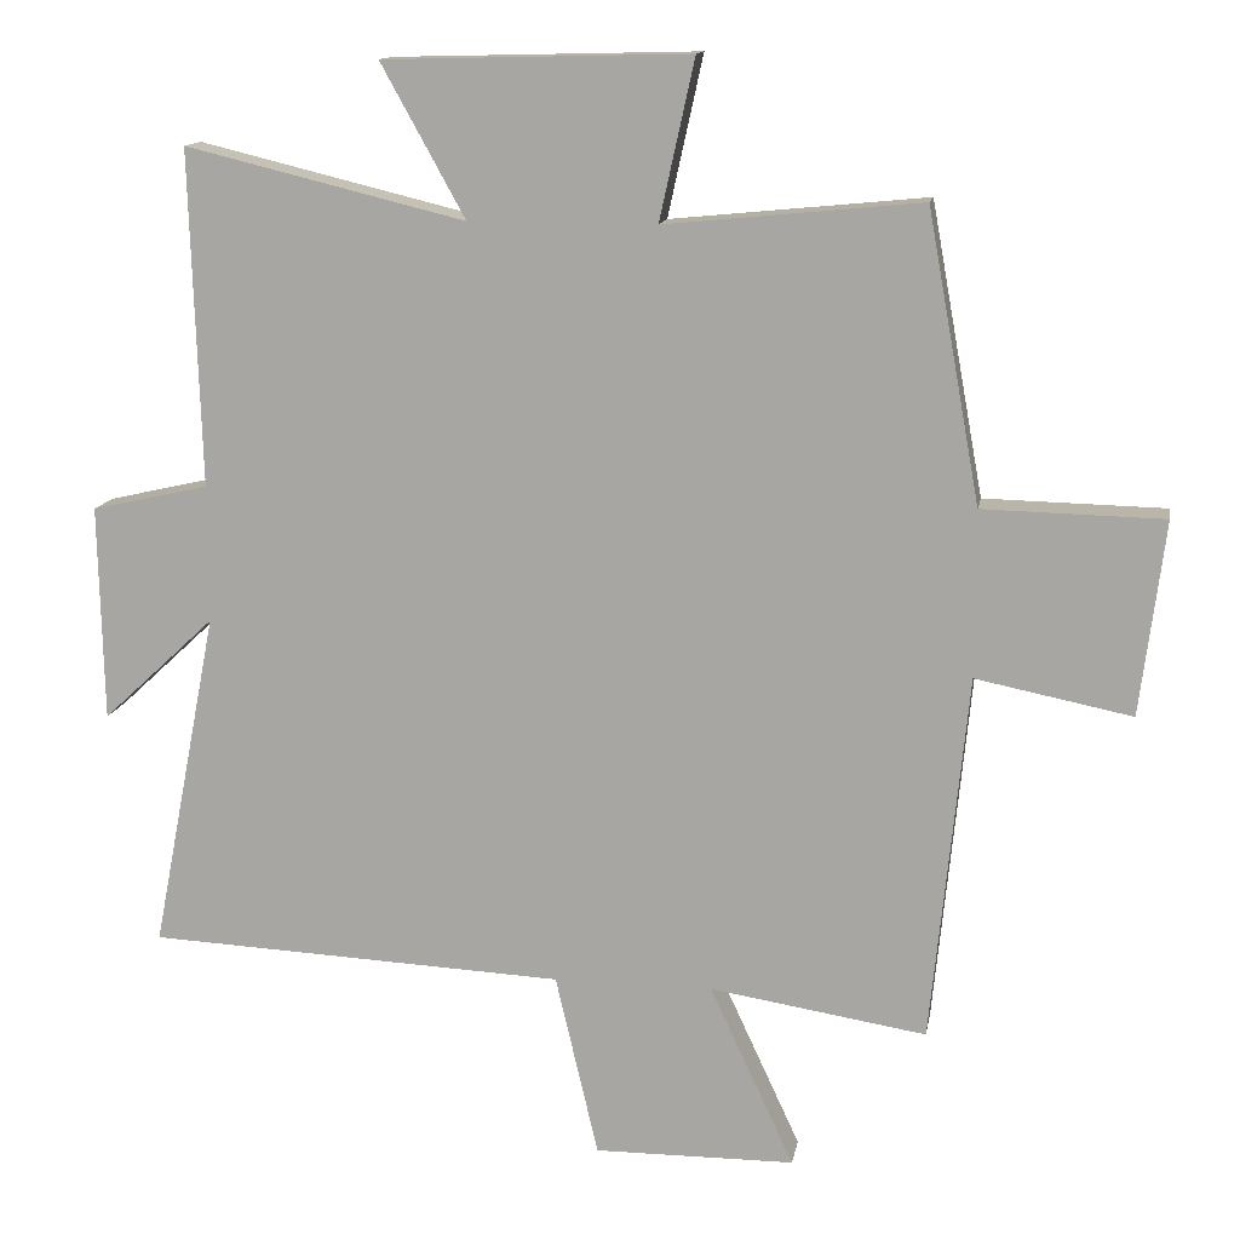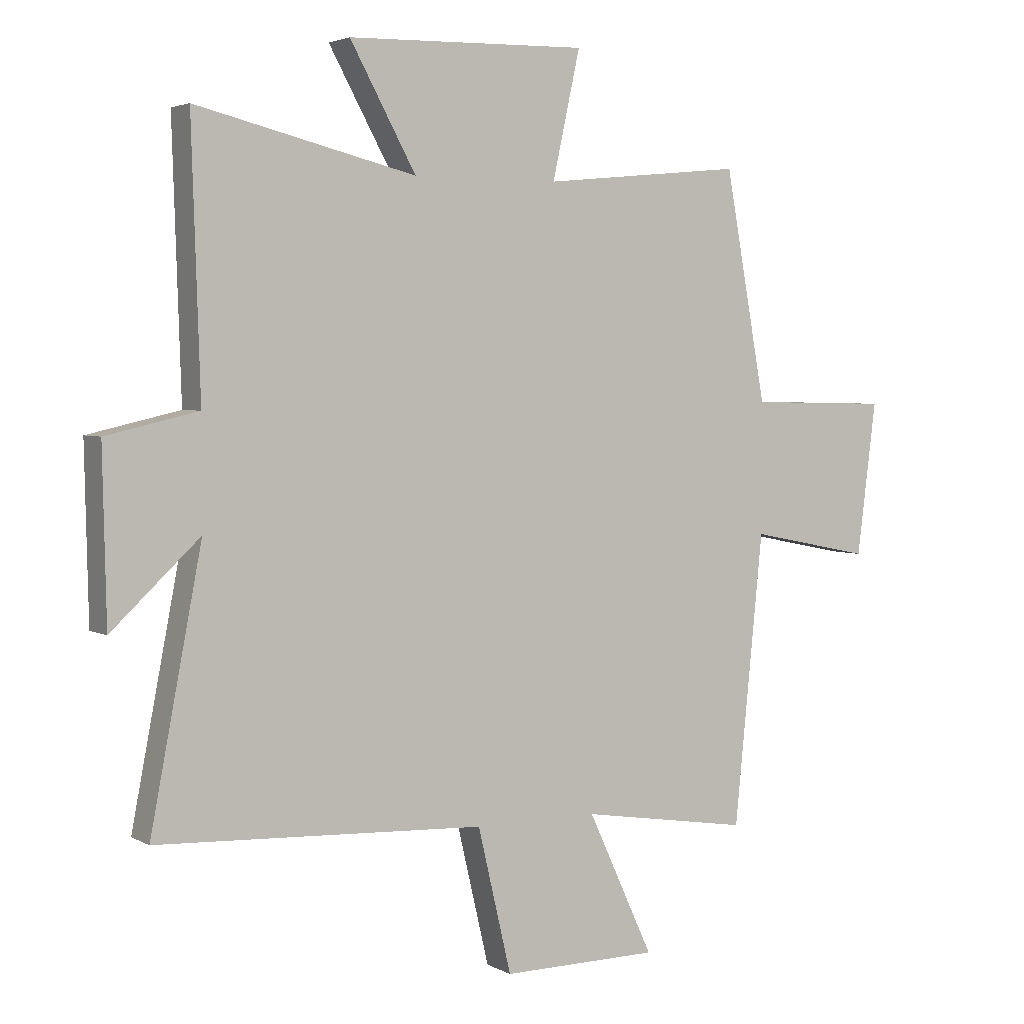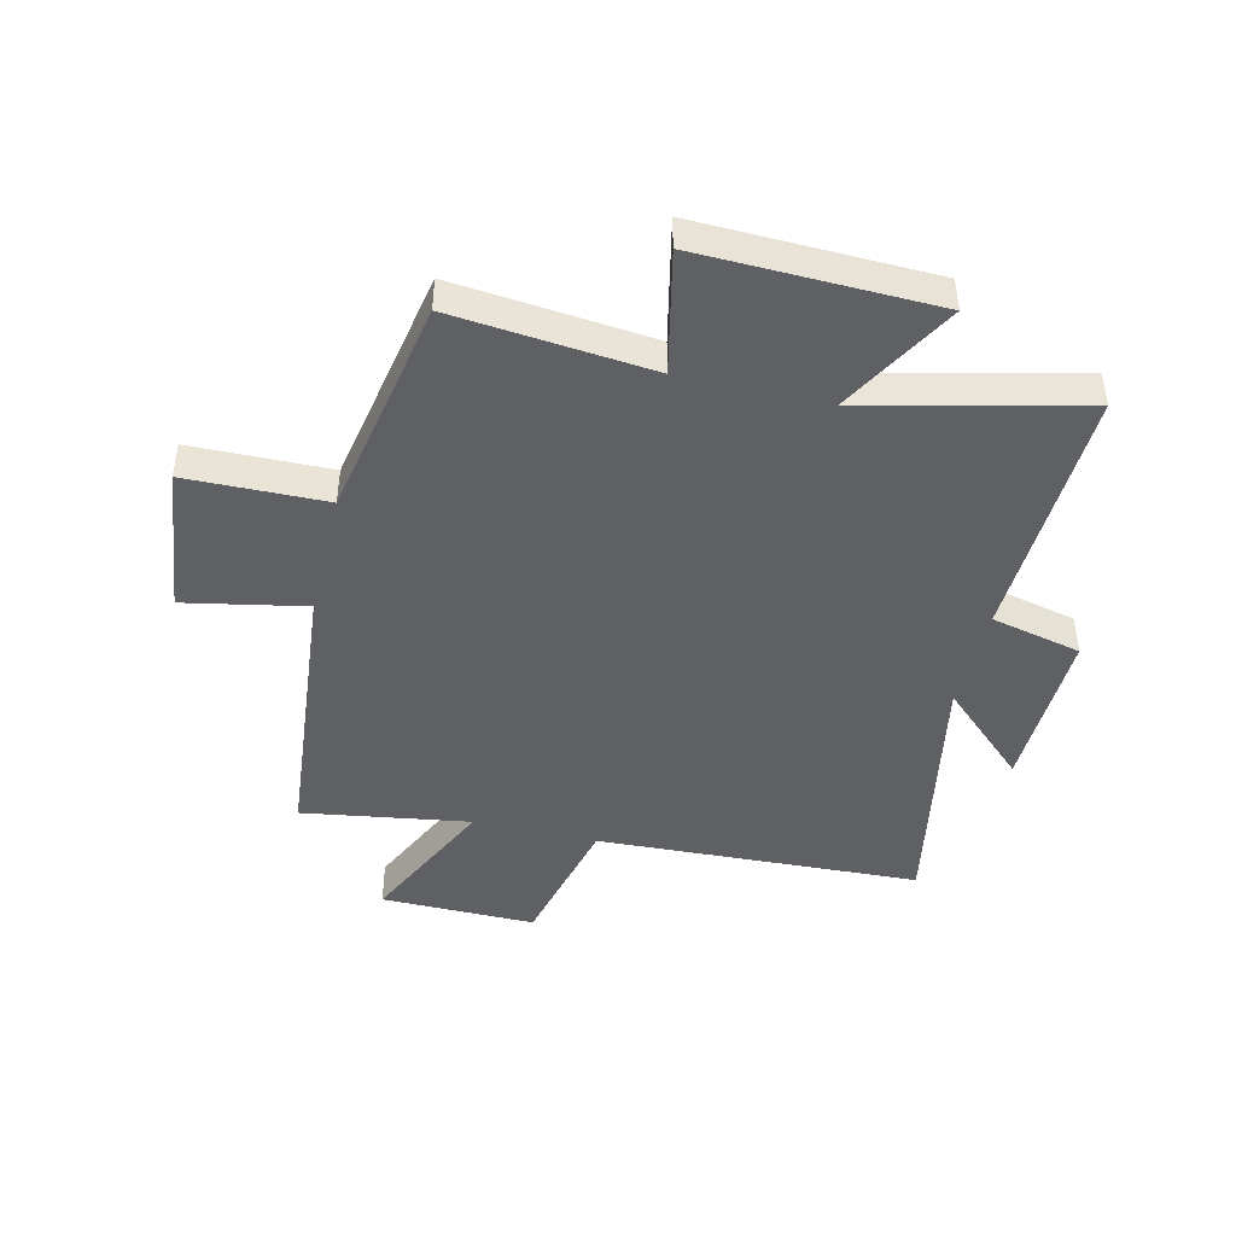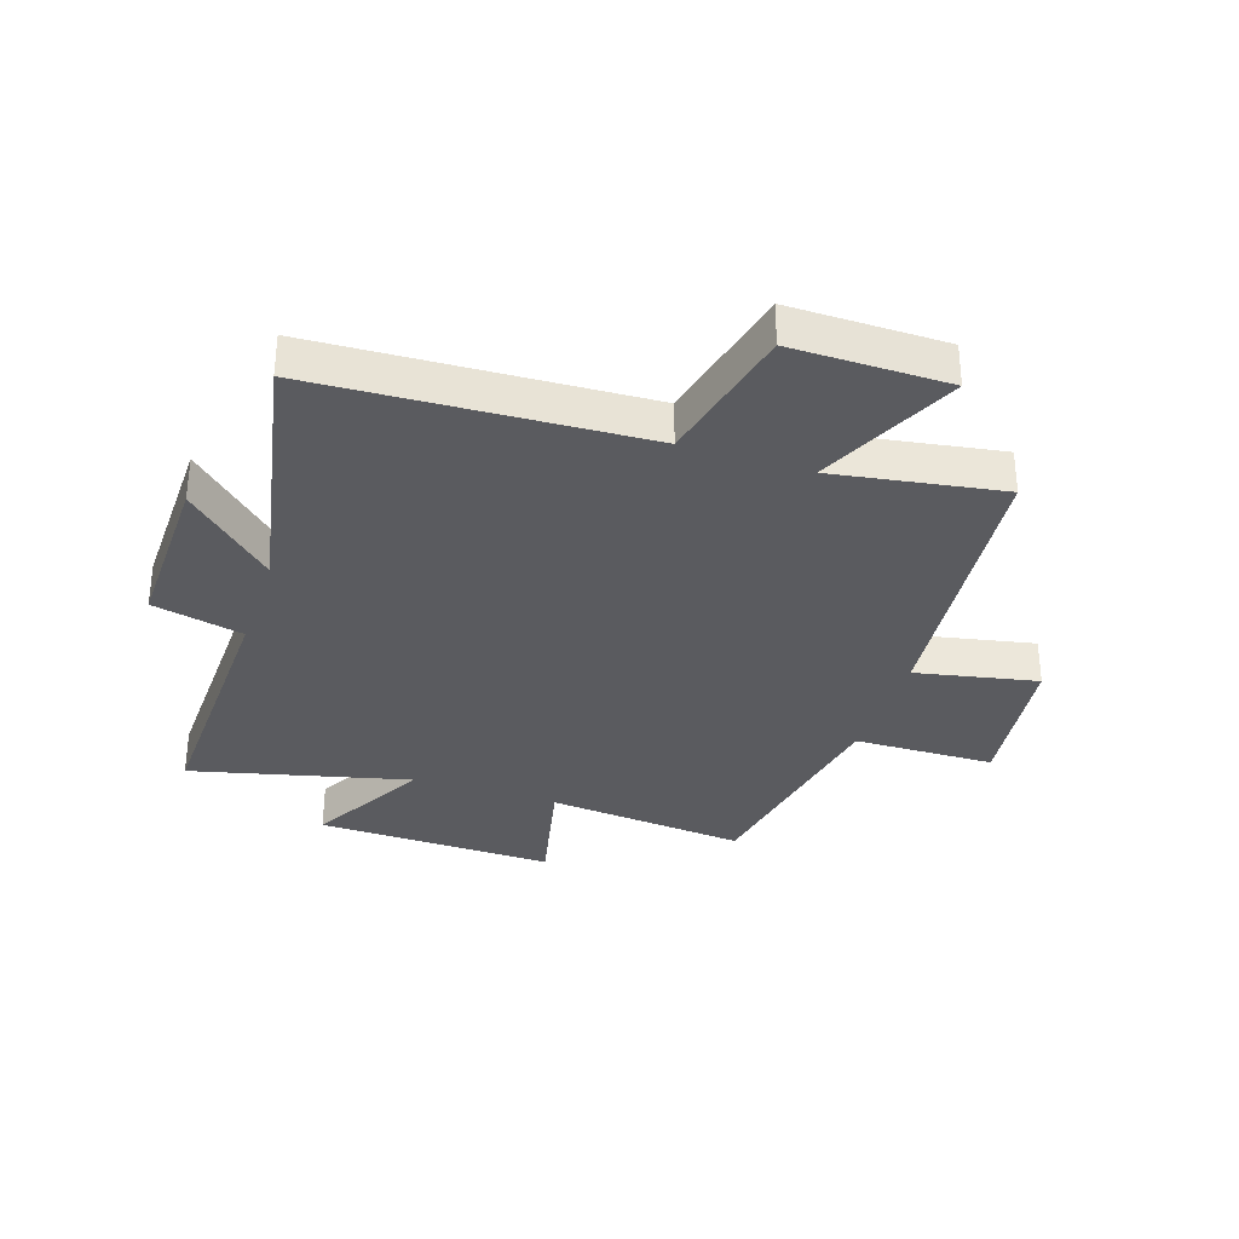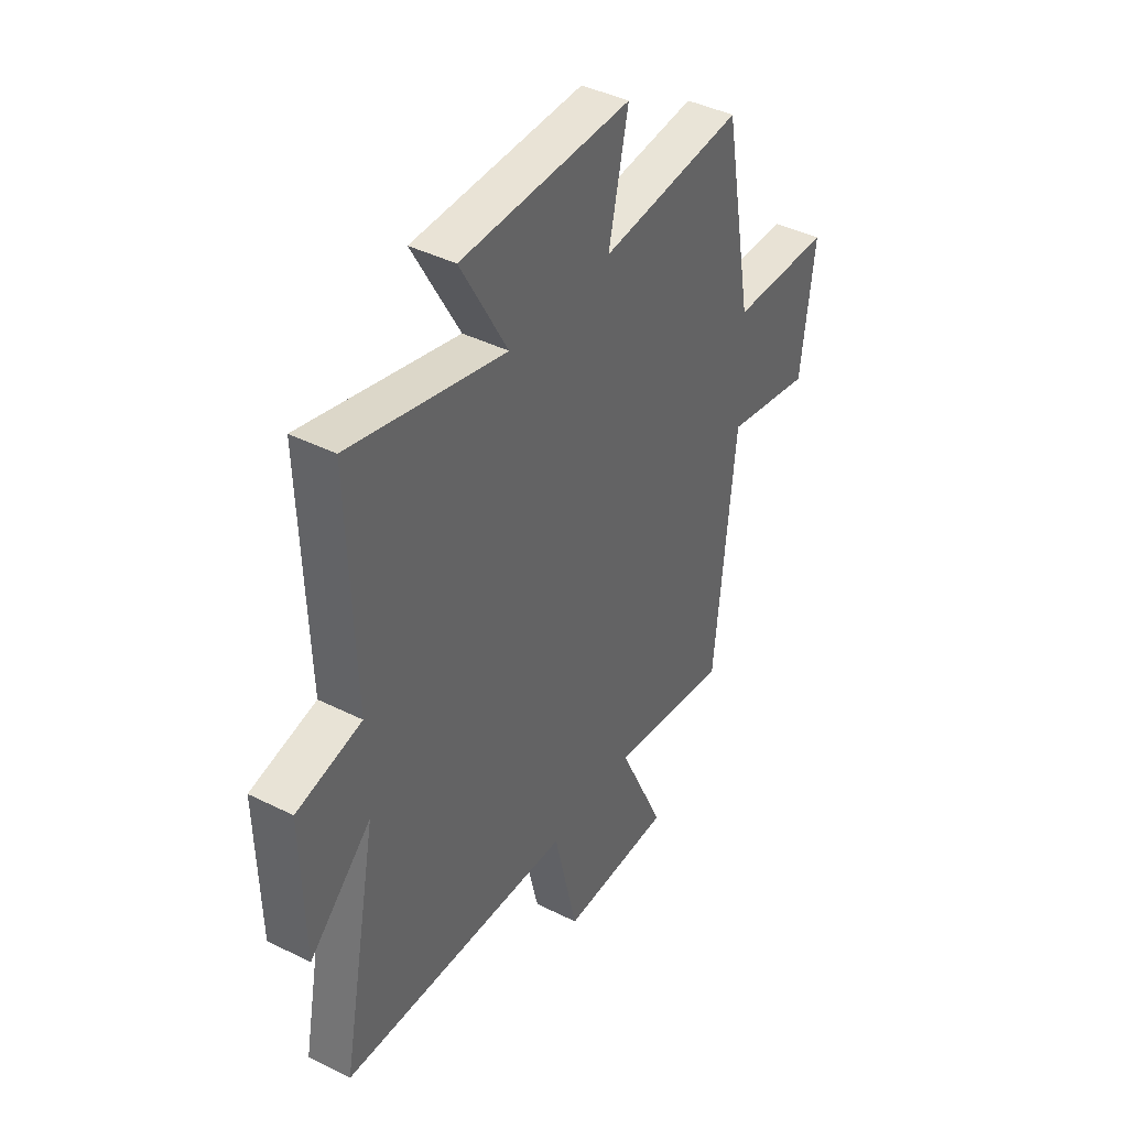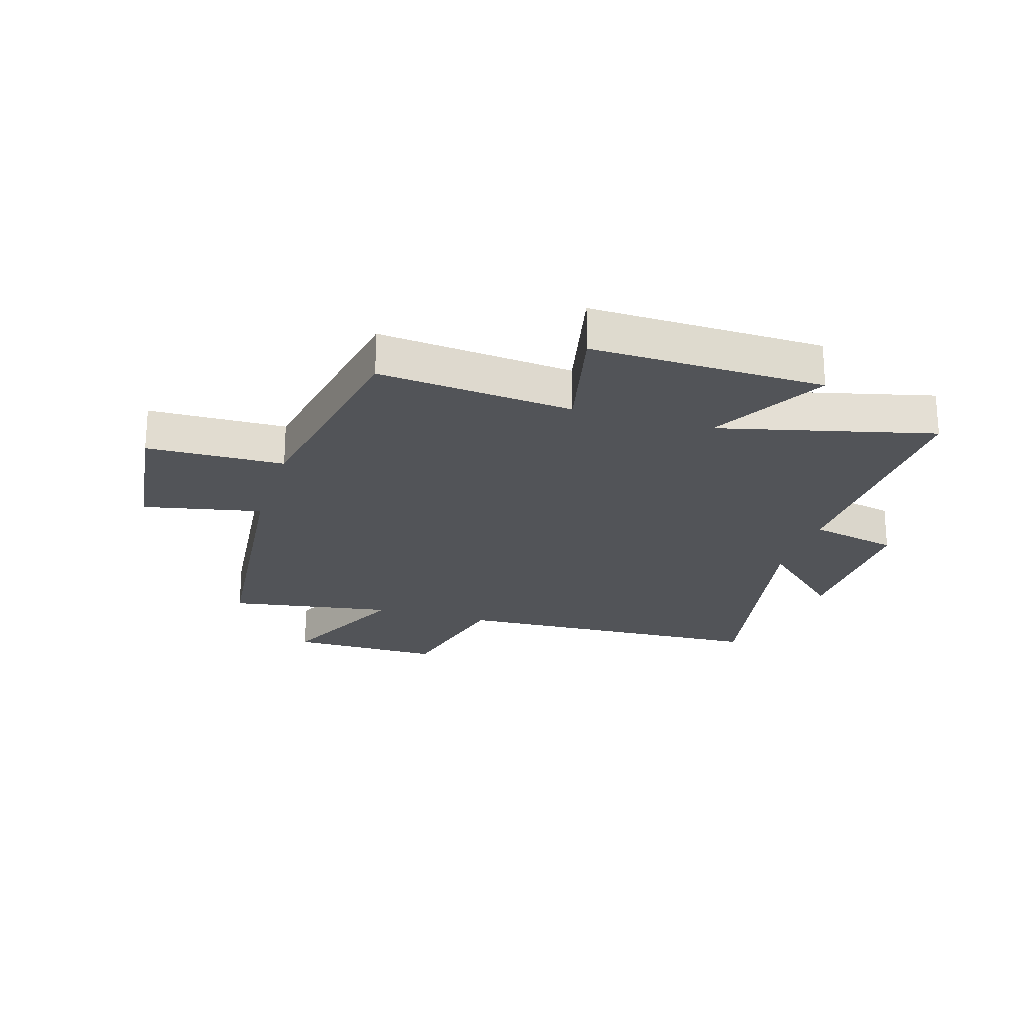
<metadata>
{"format":"obj","ext":"obj","renderer":"f3d","projection":"perspective","resolution":1024,"background":"white","views":[{"elev":13.3,"azim":-170.1,"up":"+Z"},{"elev":3.5,"azim":149.3,"up":"+Z"},{"elev":-44.6,"azim":-13.6,"up":"+Y"},{"elev":-33.4,"azim":161.8,"up":"+Y"},{"elev":41.5,"azim":121.3,"up":"+Z"},{"elev":-22.9,"azim":-16.9,"up":"+Y"}]}
</metadata>
<code>
v 0.586 0.07 -0.474
v 0.039 0.07 -0.5
v -0.017 0.07 -0.739
v -0.279 0.07 -0.737
v -0.169 0.07 -0.5
v -0.452 0.07 -0.545
v -0.5 0.07 -0.064
v -0.704 0.07 -0.105
v -0.736 0.07 0.149
v -0.5 0.07 0.154
v -0.431 0.07 0.533
v -0.096 0.07 0.5
v -0.142 0.07 0.709
v 0.258 0.07 0.699
v 0.148 0.07 0.5
v 0.514 0.07 0.589
v 0.5 0.07 0.15
v 0.653 0.07 0.115
v 0.647 0.07 -0.167
v 0.5 0.07 -0.03
v 0.586 0 -0.474
v 0.039 0 -0.5
v -0.017 0 -0.739
v -0.279 0 -0.737
v -0.169 0 -0.5
v -0.452 0 -0.545
v -0.5 0 -0.064
v -0.704 0 -0.105
v -0.736 0 0.149
v -0.5 0 0.154
v -0.431 0 0.533
v -0.096 0 0.5
v -0.142 0 0.709
v 0.258 0 0.699
v 0.148 0 0.5
v 0.514 0 0.589
v 0.5 0 0.15
v 0.653 0 0.115
v 0.647 0 -0.167
v 0.5 0 -0.03
f 17 18 19 20
f 15 16 17
f 15 17 20
f 12 13 14 15
f 20 1 2
f 15 20 2
f 12 15 2
f 12 2 3
f 11 12 3
f 10 11 3
f 7 8 9 10
f 5 6 7 10
f 3 4 5
f 3 5 10
f 40 39 38 37
f 37 36 35
f 40 37 35
f 35 34 33 32
f 22 21 40
f 22 40 35
f 22 35 32
f 23 22 32
f 23 32 31
f 23 31 30
f 30 29 28 27
f 30 27 26 25
f 25 24 23
f 30 25 23
f 1 21 22 2
f 2 22 23 3
f 3 23 24 4
f 4 24 25 5
f 5 25 26 6
f 6 26 27 7
f 7 27 28 8
f 8 28 29 9
f 9 29 30 10
f 10 30 31 11
f 11 31 32 12
f 12 32 33 13
f 13 33 34 14
f 14 34 35 15
f 15 35 36 16
f 16 36 37 17
f 17 37 38 18
f 18 38 39 19
f 19 39 40 20
f 20 40 21 1

</code>
